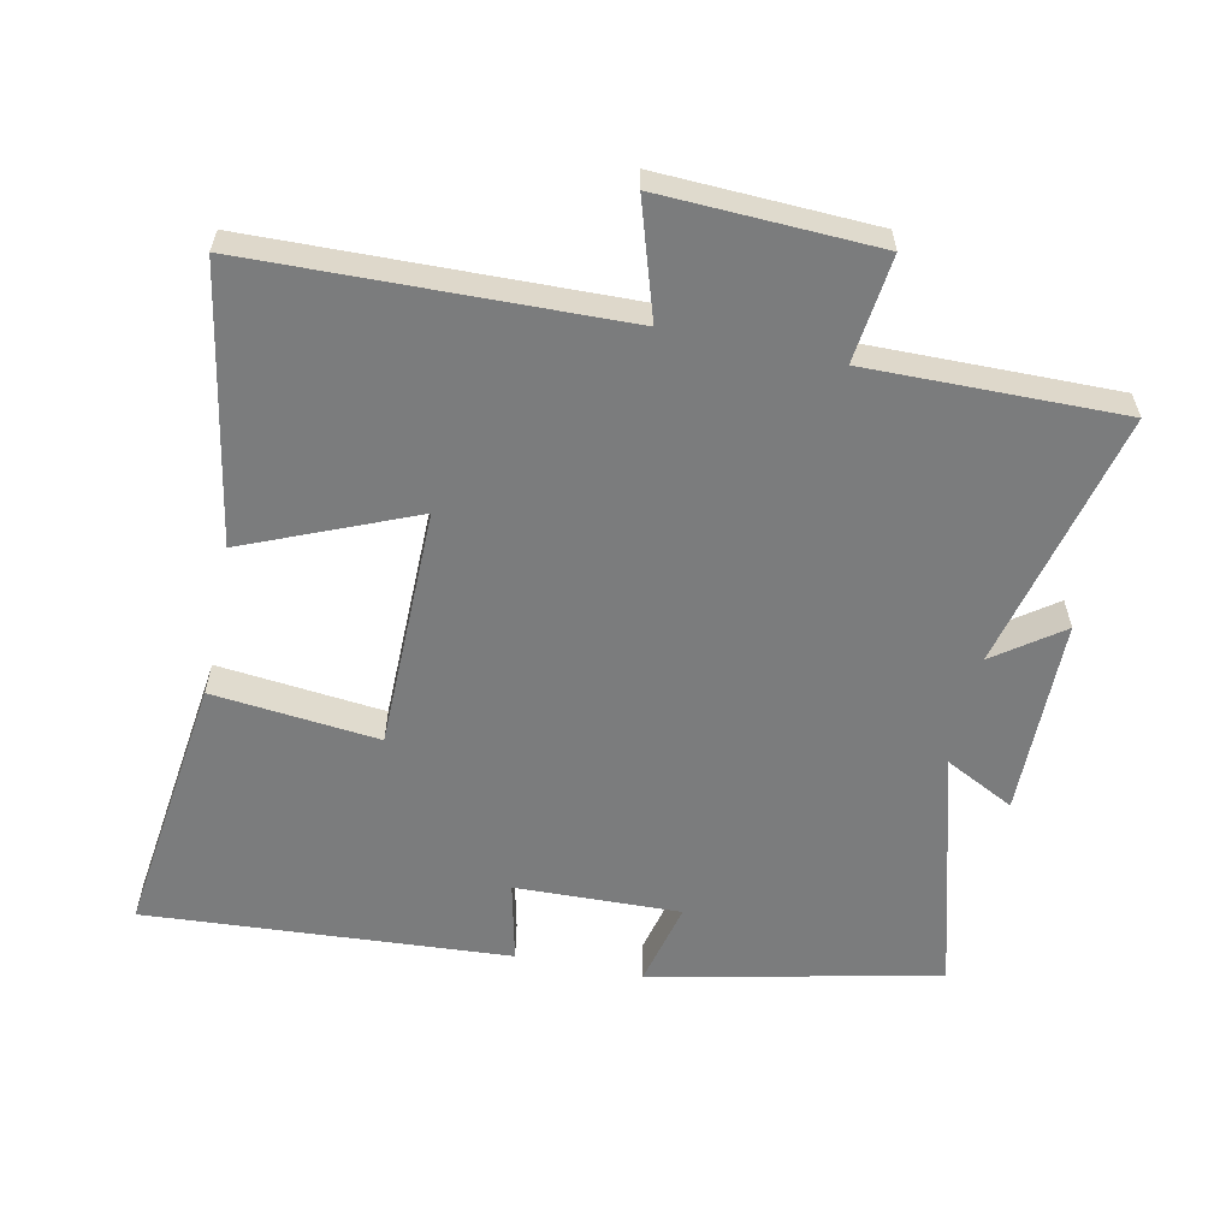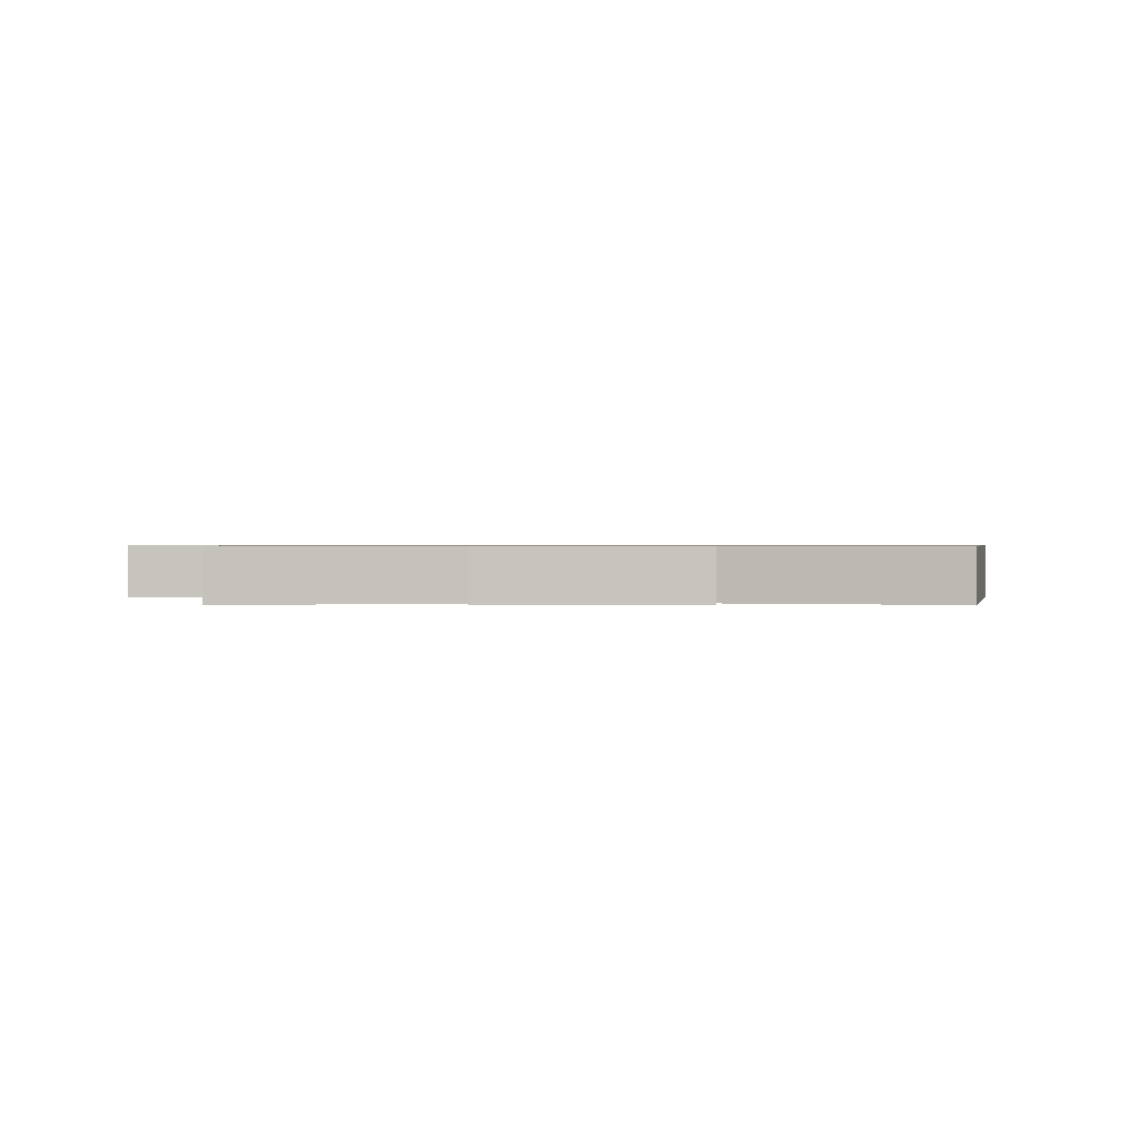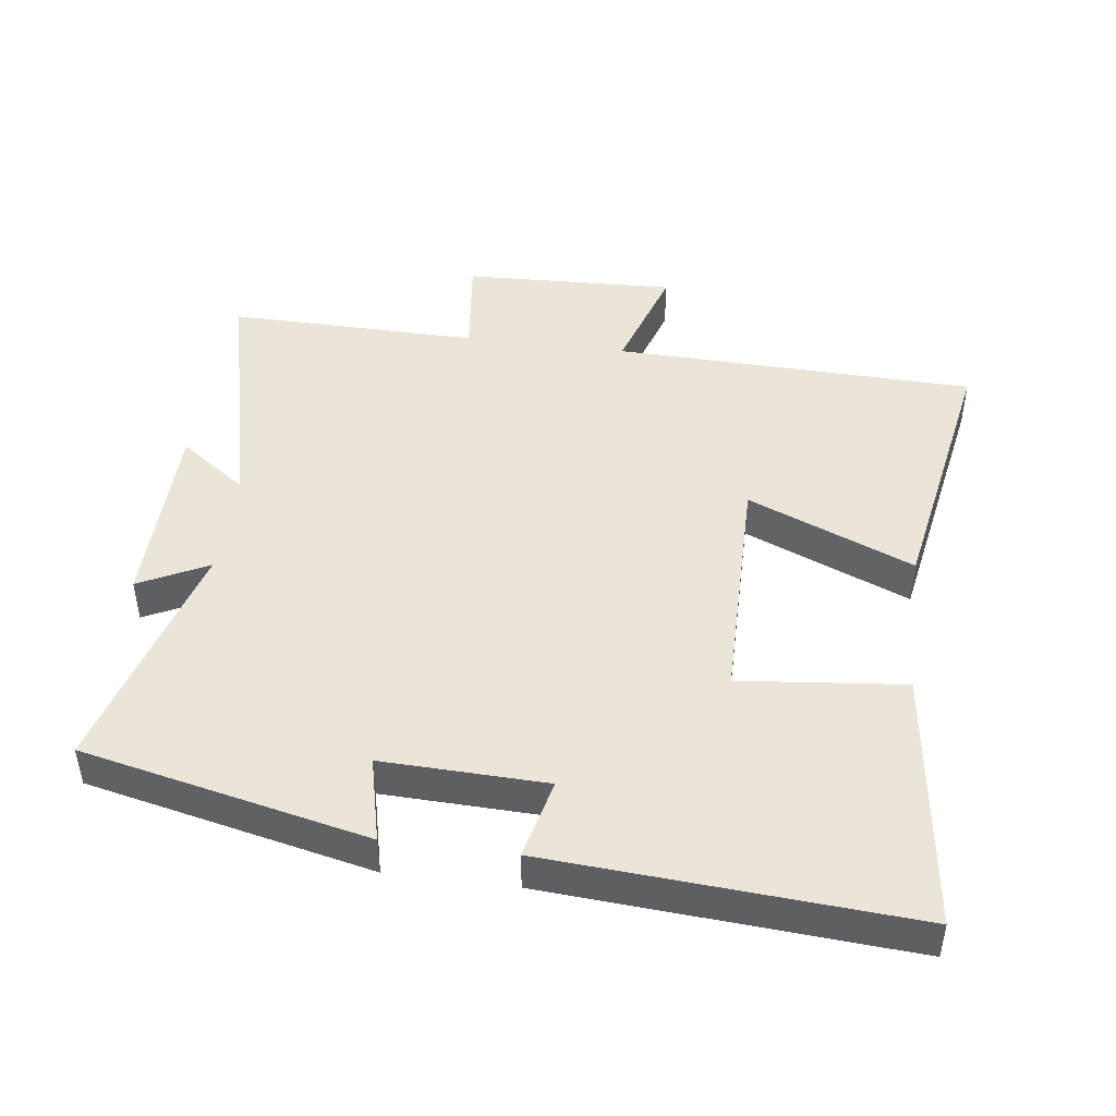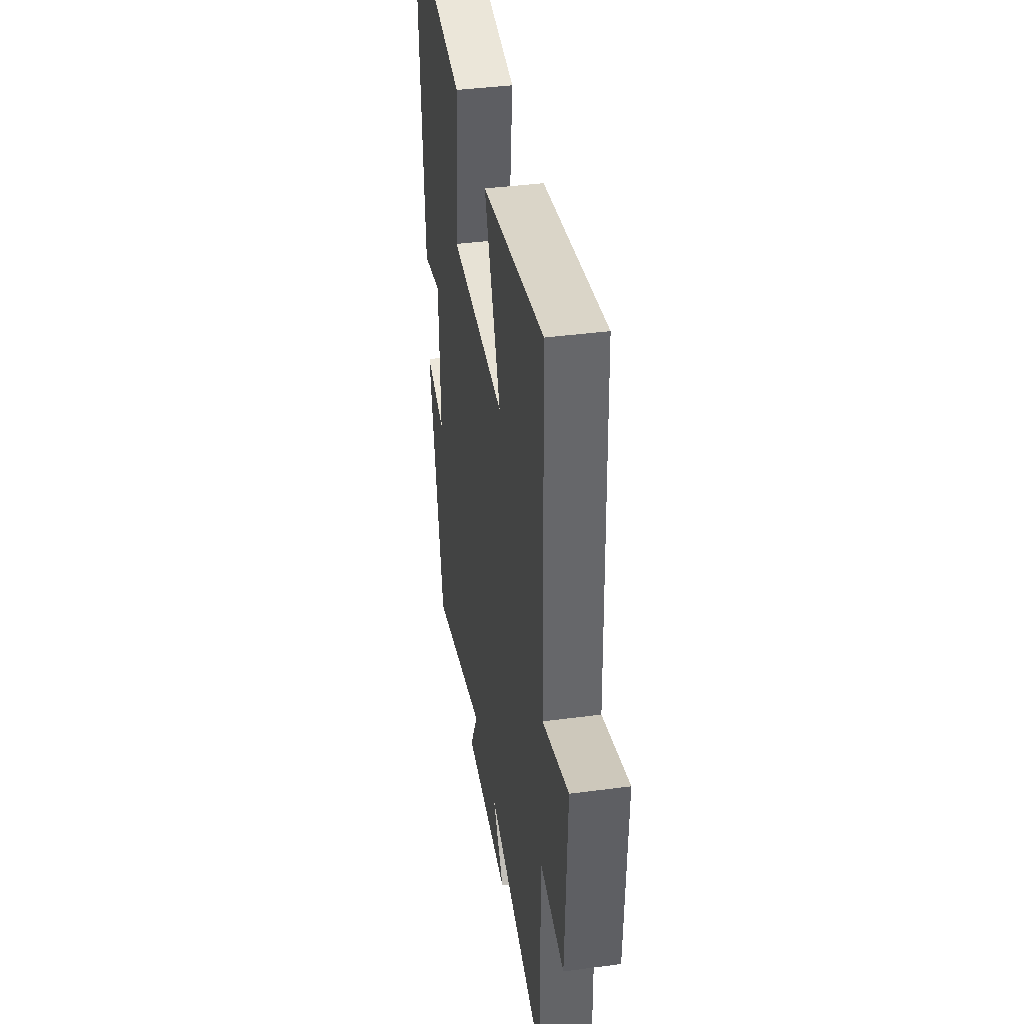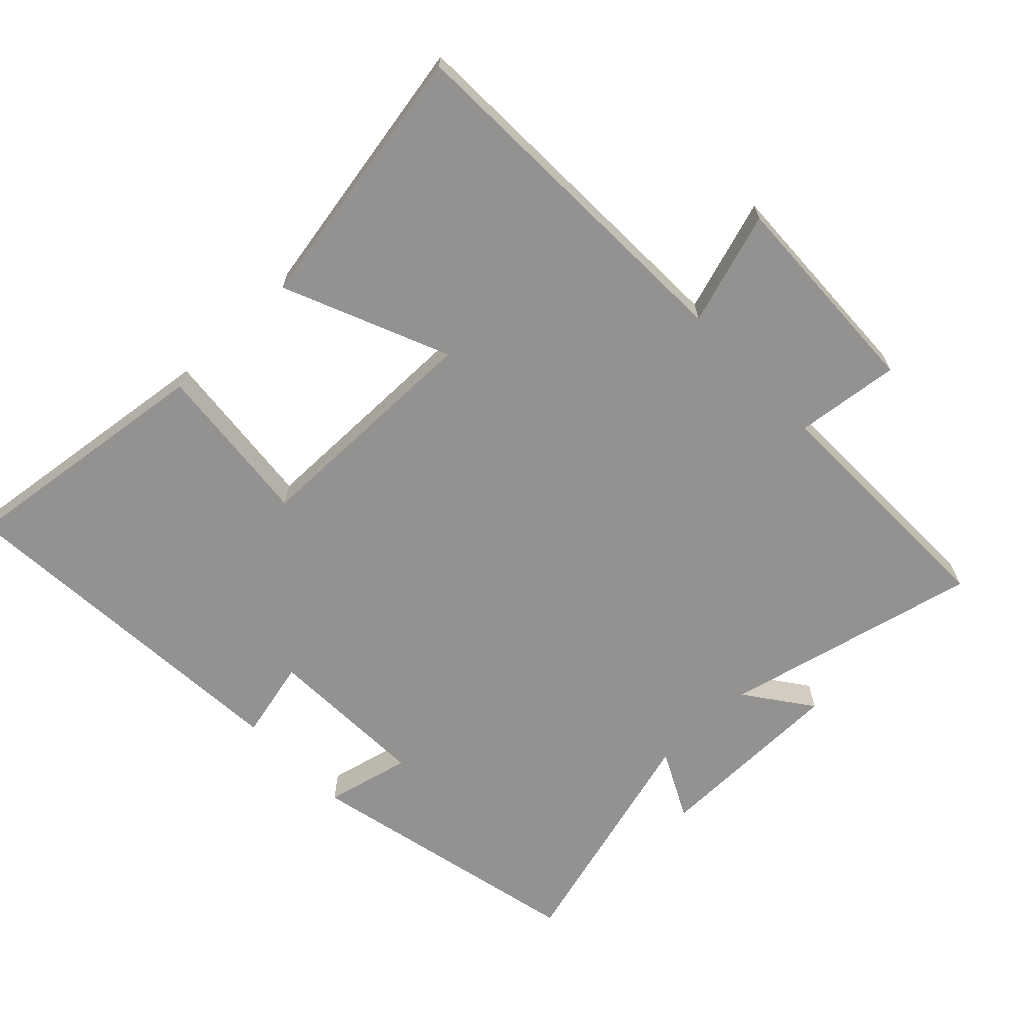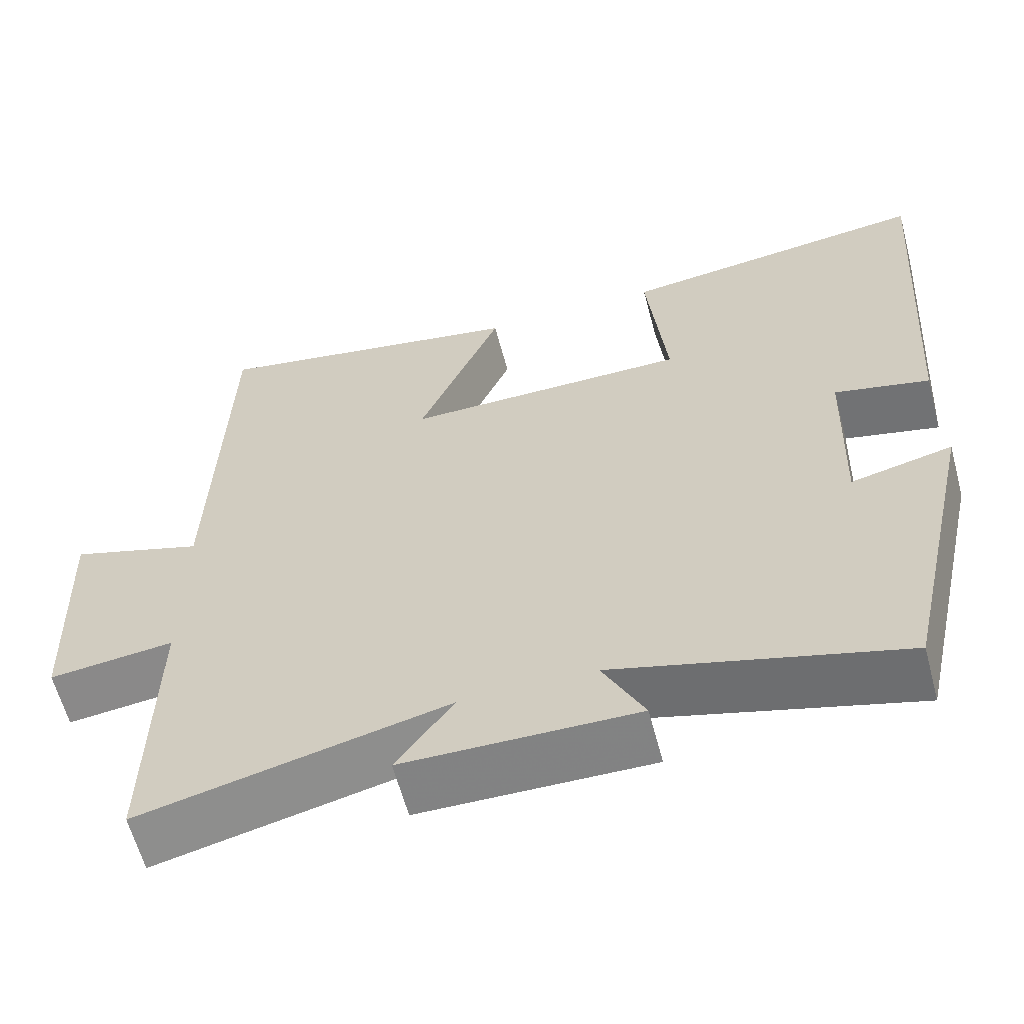
<metadata>
{"format":"obj","ext":"obj","renderer":"f3d","projection":"perspective","resolution":1024,"background":"white","views":[{"elev":-58.6,"azim":77.9,"up":"+Y"},{"elev":0.7,"azim":179.1,"up":"+Y"},{"elev":45.5,"azim":-82.6,"up":"+Y"},{"elev":40.1,"azim":80.7,"up":"+Z"},{"elev":-66.4,"azim":43.8,"up":"+Y"},{"elev":-61.2,"azim":-165.1,"up":"+Z"}]}
</metadata>
<code>
v 0.484 0.07 0.573
v 0.5 0.07 0.031
v 0.669 0.07 0.085
v 0.657 0.07 -0.233
v 0.5 0.07 -0.215
v 0.506 0.07 -0.59
v 0.122 0.07 -0.5
v 0.194 0.07 -0.599
v -0.098 0.07 -0.603
v -0.046 0.07 -0.5
v -0.405 0.07 -0.6
v -0.5 0.07 -0.175
v -0.372 0.07 -0.205
v -0.38 0.07 0.039
v -0.5 0.07 0.011
v -0.538 0.07 0.549
v -0.146 0.07 0.5
v -0.171 0.07 0.254
v 0.187 0.07 0.252
v 0.082 0.07 0.5
v 0.484 0 0.573
v 0.5 0 0.031
v 0.669 0 0.085
v 0.657 0 -0.233
v 0.5 0 -0.215
v 0.506 0 -0.59
v 0.122 0 -0.5
v 0.194 0 -0.599
v -0.098 0 -0.603
v -0.046 0 -0.5
v -0.405 0 -0.6
v -0.5 0 -0.175
v -0.372 0 -0.205
v -0.38 0 0.039
v -0.5 0 0.011
v -0.538 0 0.549
v -0.146 0 0.5
v -0.171 0 0.254
v 0.187 0 0.252
v 0.082 0 0.5
f 19 20 1 2
f 18 19 2
f 15 16 17 18
f 14 15 18
f 13 14 18 2
f 10 11 12 13
f 10 13 2
f 7 8 9 10
f 7 10 2 3
f 5 6 7
f 5 7 3
f 3 4 5
f 22 21 40 39
f 22 39 38
f 38 37 36 35
f 38 35 34
f 22 38 34 33
f 33 32 31 30
f 22 33 30
f 30 29 28 27
f 23 22 30 27
f 27 26 25
f 23 27 25
f 25 24 23
f 1 21 22 2
f 2 22 23 3
f 3 23 24 4
f 4 24 25 5
f 5 25 26 6
f 6 26 27 7
f 7 27 28 8
f 8 28 29 9
f 9 29 30 10
f 10 30 31 11
f 11 31 32 12
f 12 32 33 13
f 13 33 34 14
f 14 34 35 15
f 15 35 36 16
f 16 36 37 17
f 17 37 38 18
f 18 38 39 19
f 19 39 40 20
f 20 40 21 1

</code>
